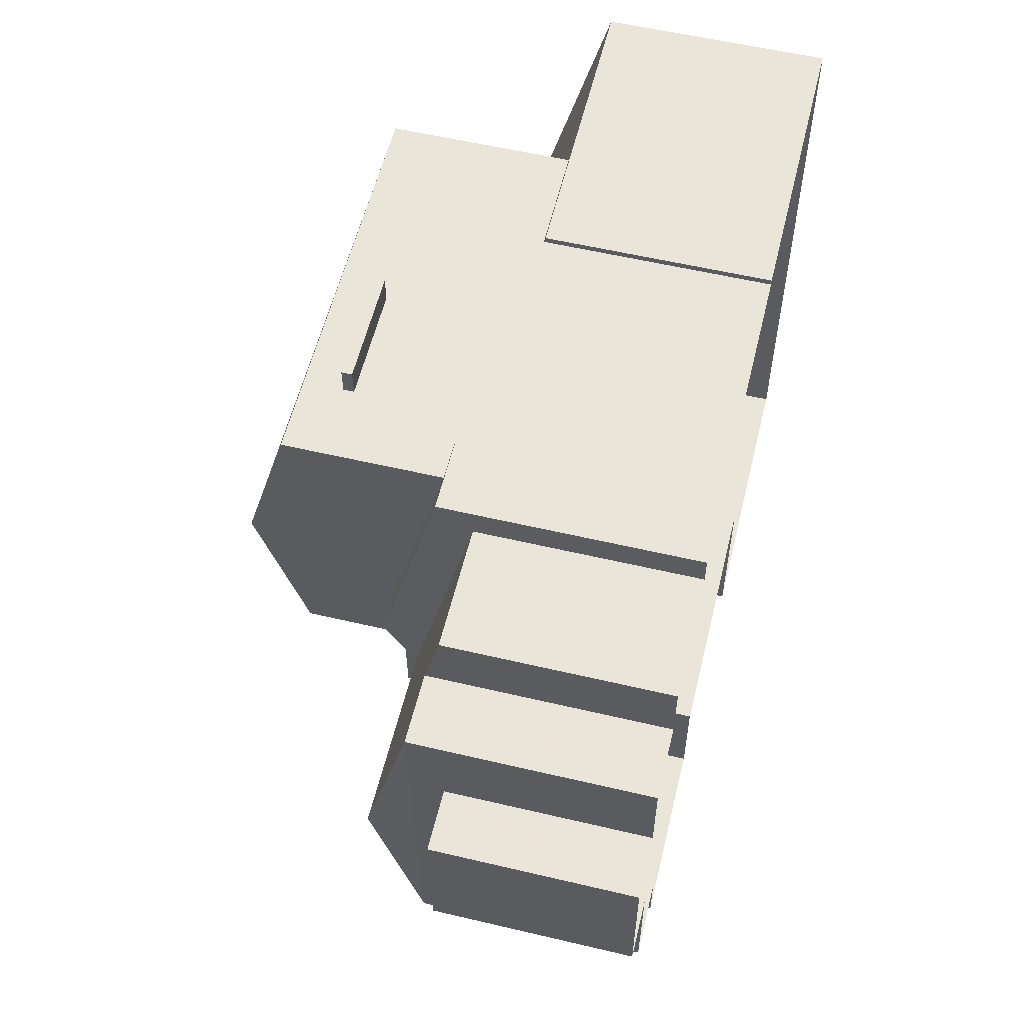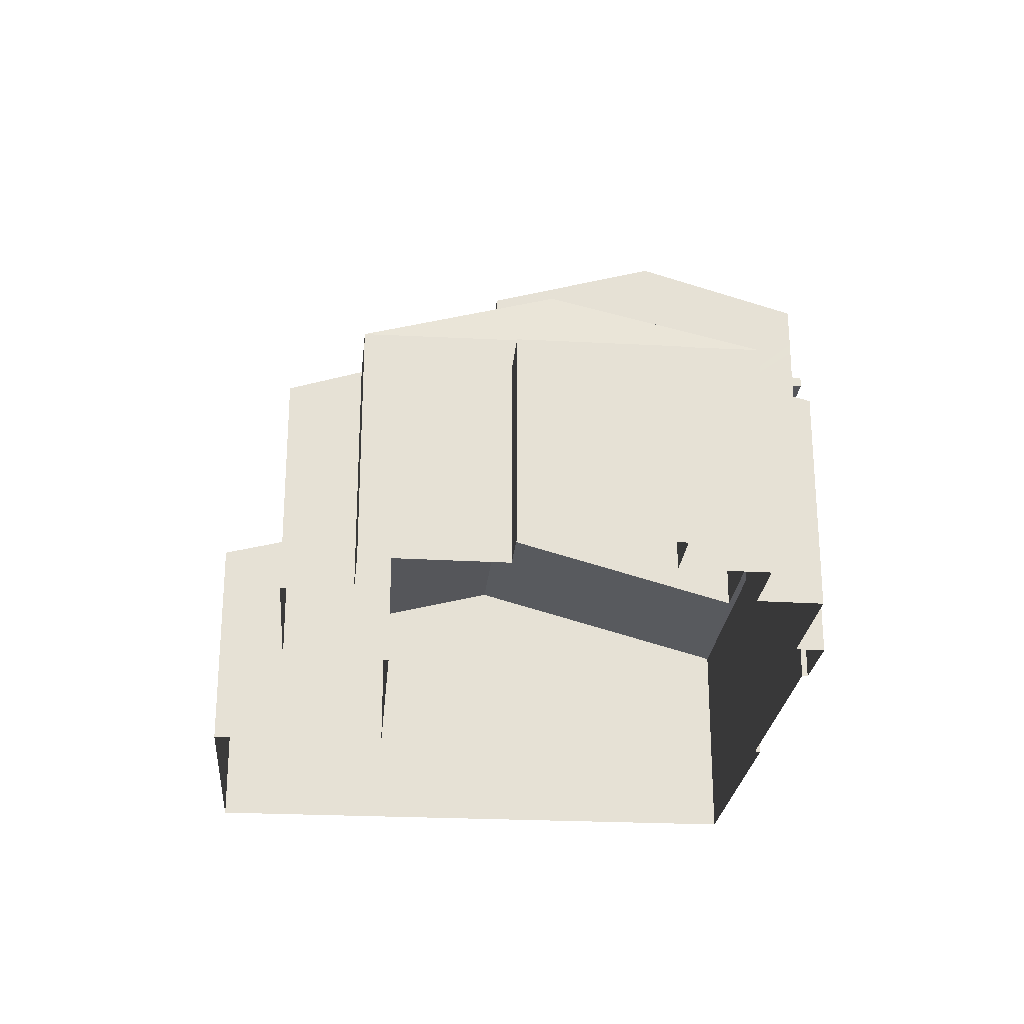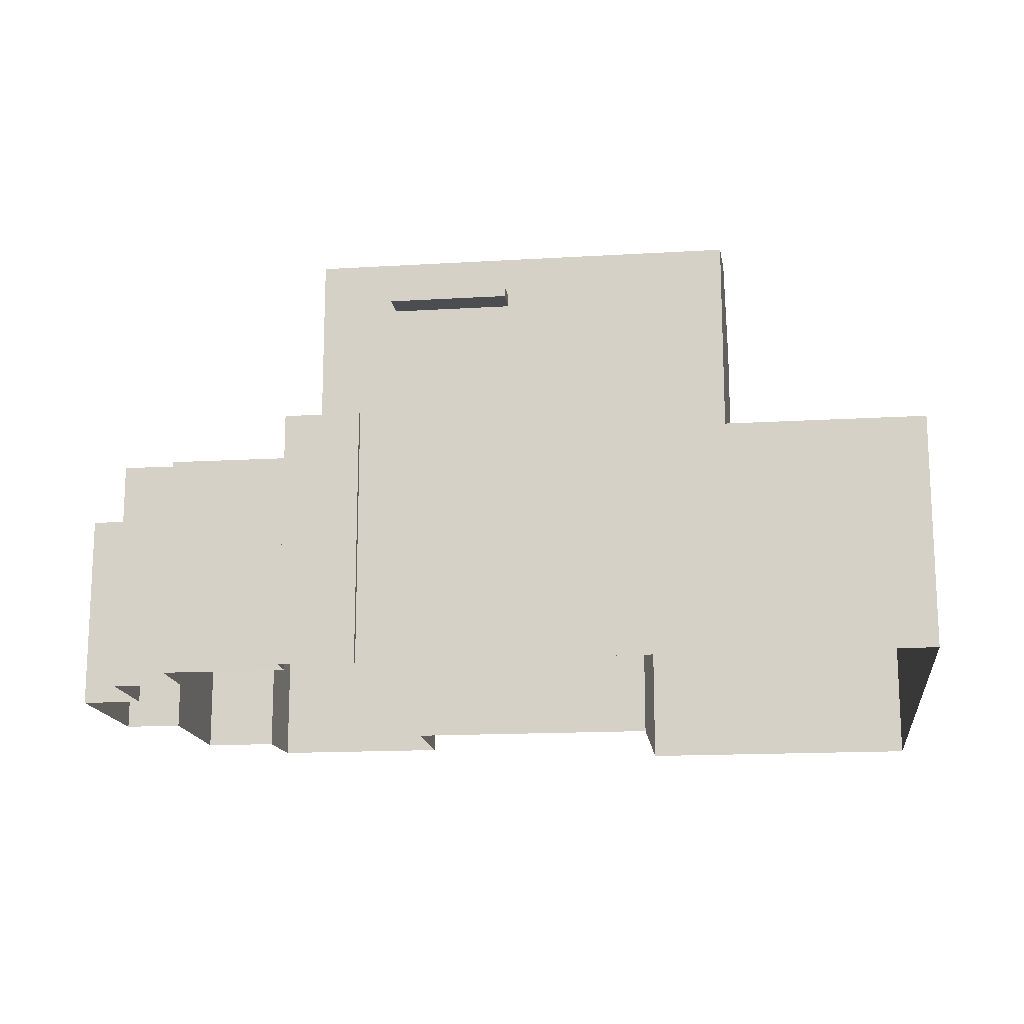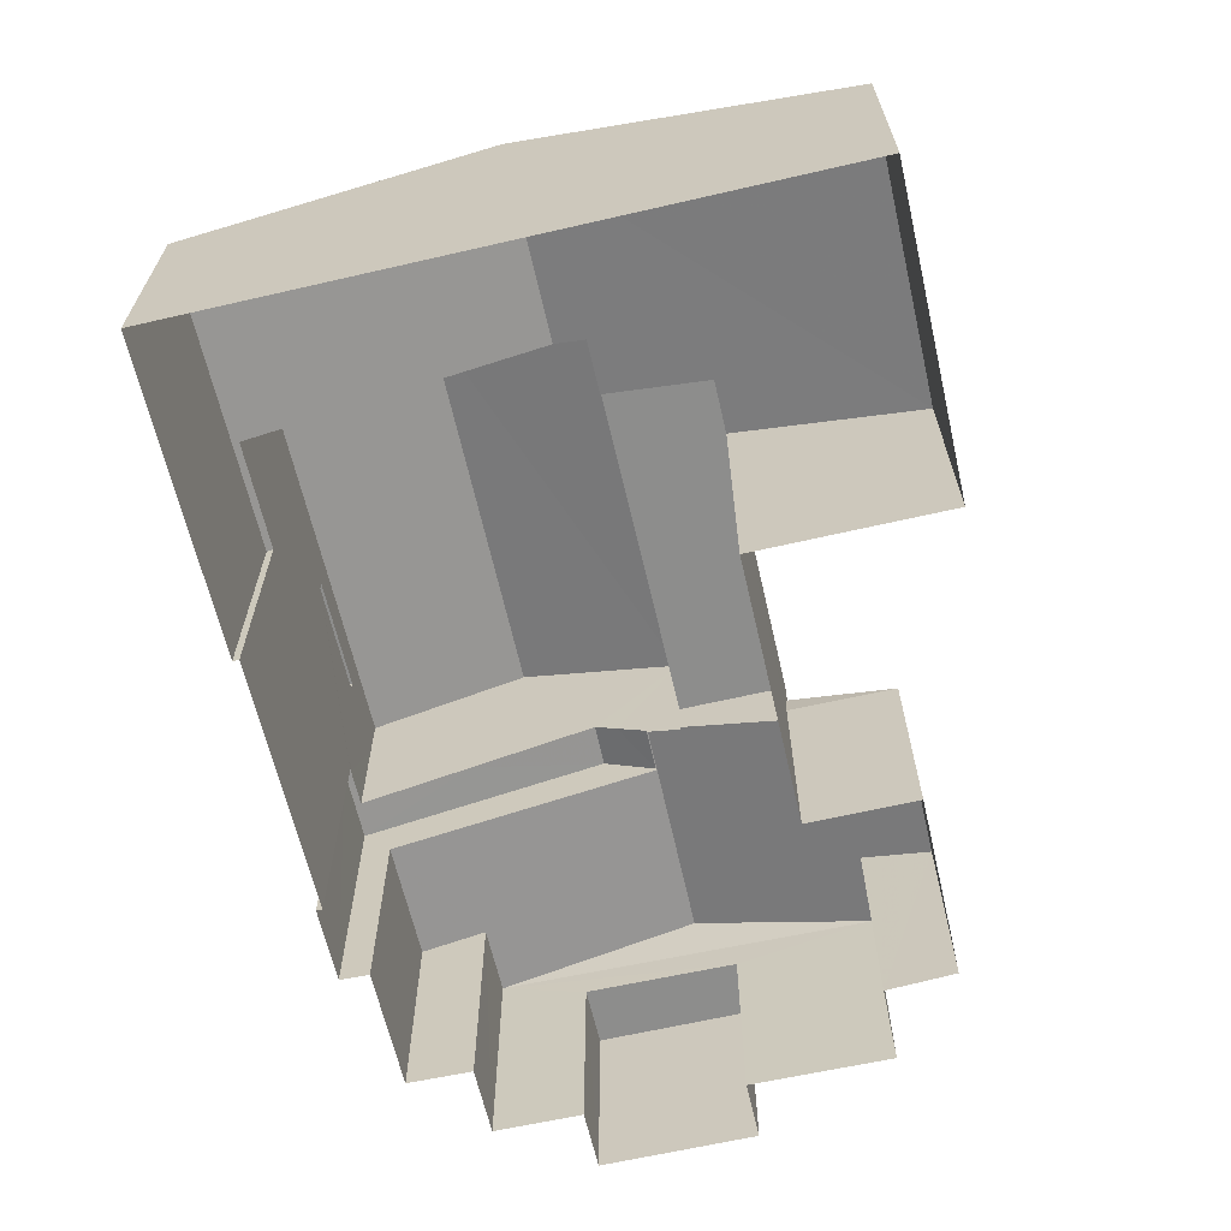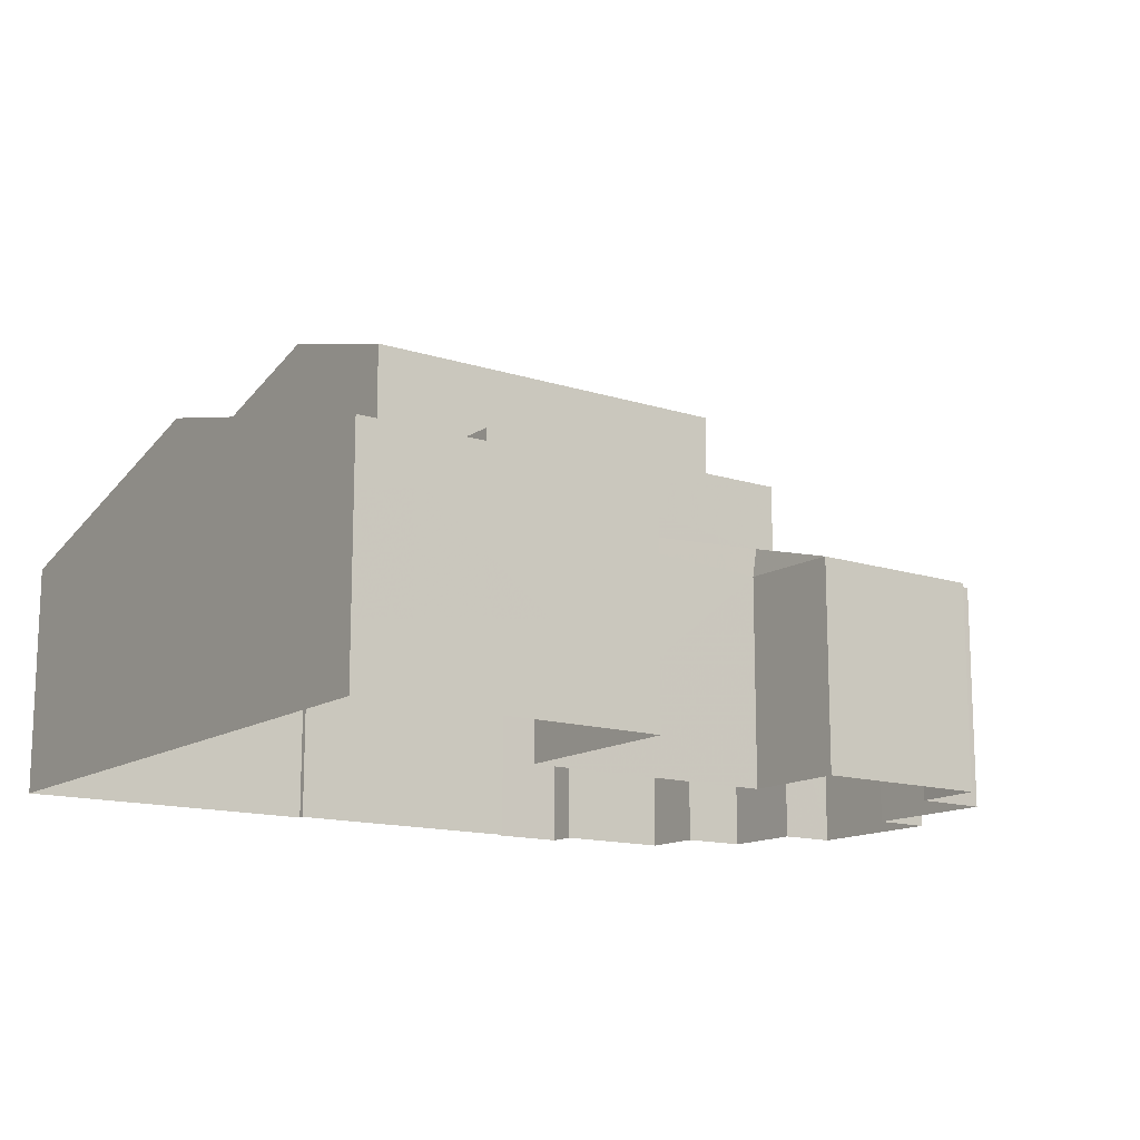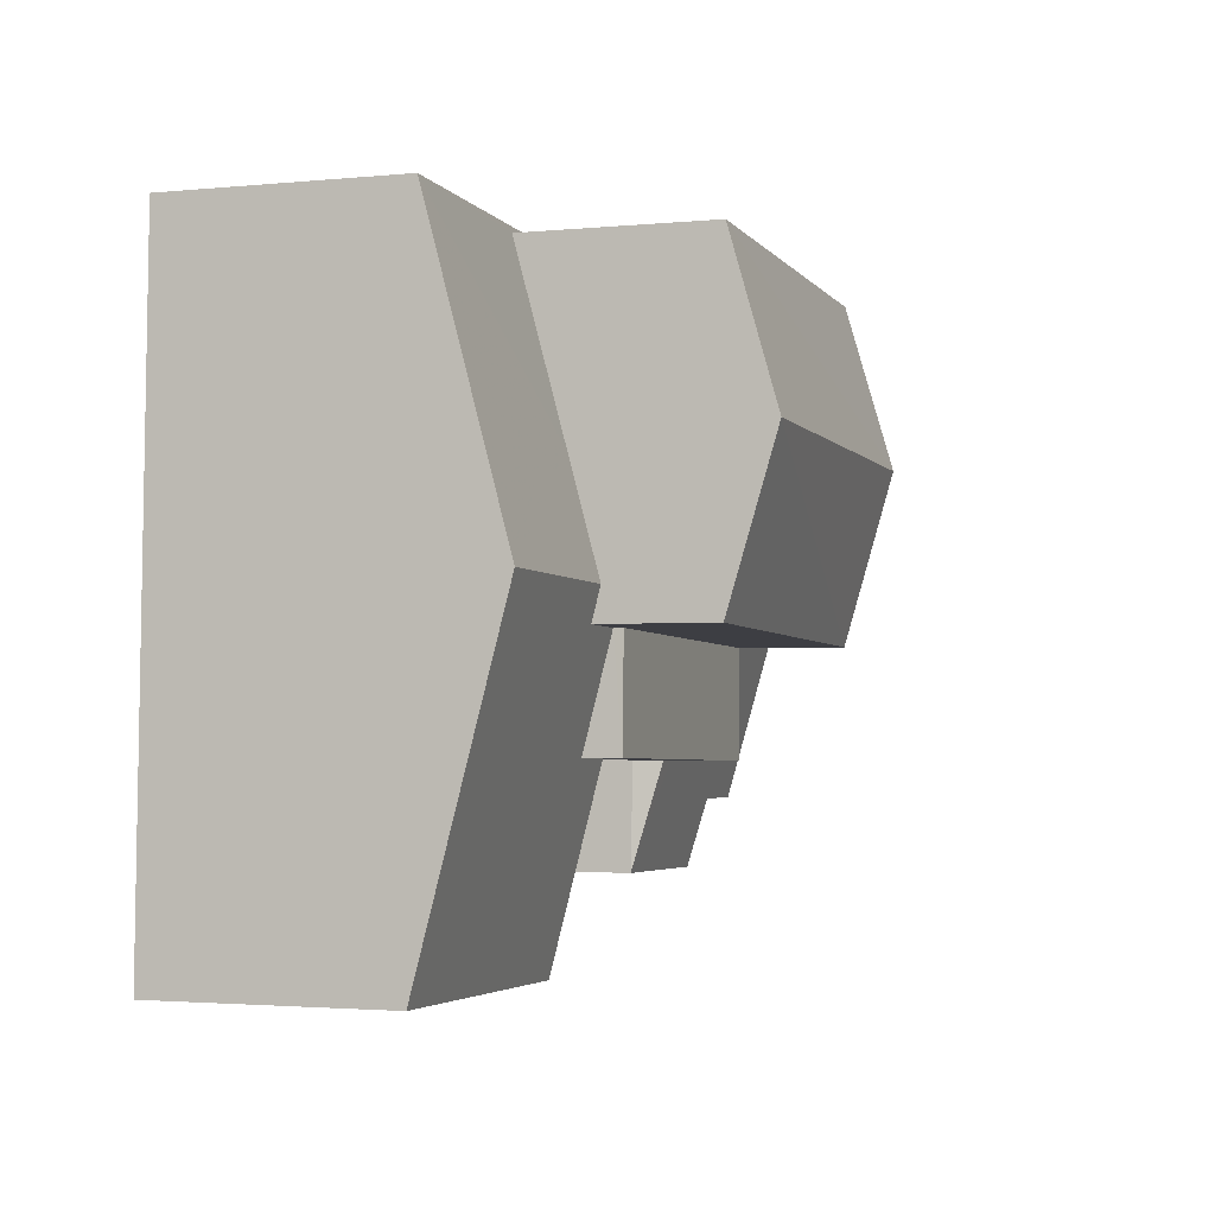
<metadata>
{"format":"obj","ext":"obj","renderer":"f3d","projection":"perspective","resolution":1024,"background":"white","views":[{"elev":56.8,"azim":103.8,"up":"+Y"},{"elev":-24.7,"azim":83.6,"up":"+Z"},{"elev":-15.6,"azim":-174.2,"up":"+Z"},{"elev":-64.5,"azim":-78.4,"up":"+Z"},{"elev":-14.0,"azim":-36.9,"up":"+Z"},{"elev":-2.3,"azim":-71.0,"up":"+Y"}]}
</metadata>
<code>
v 1.3e+04 -1.512e+04 22.44
v 1.3e+04 -1.512e+04 22.44
v 1.3e+04 -1.512e+04 22.44
v 1.3e+04 -1.513e+04 22.44
v 1.3e+04 -1.513e+04 22.44
v 1.3e+04 -1.513e+04 22.44
v 1.301e+04 -1.512e+04 22.44
v 1.301e+04 -1.512e+04 22.44
v 1.301e+04 -1.512e+04 22.44
v 1.301e+04 -1.512e+04 22.44
v 1.301e+04 -1.512e+04 22.44
v 1.301e+04 -1.512e+04 22.44
v 1.301e+04 -1.513e+04 22.44
v 1.301e+04 -1.513e+04 22.44
v 1.301e+04 -1.513e+04 22.44
v 1.301e+04 -1.512e+04 22.44
v 1.301e+04 -1.512e+04 22.44
v 1.301e+04 -1.513e+04 22.44
v 1.301e+04 -1.513e+04 22.44
v 1.301e+04 -1.512e+04 22.44
v 1.301e+04 -1.513e+04 22.44
v 1.301e+04 -1.513e+04 22.44
v 1.3e+04 -1.512e+04 27.59
v 1.3e+04 -1.512e+04 27.59
v 1.3e+04 -1.512e+04 27.59
v 1.3e+04 -1.512e+04 27.59
v 1.3e+04 -1.512e+04 27.74
v 1.3e+04 -1.512e+04 27.74
v 1.3e+04 -1.512e+04 27.74
v 1.3e+04 -1.512e+04 27.74
v 1.3e+04 -1.512e+04 28.3
v 1.301e+04 -1.512e+04 28.96
v 1.301e+04 -1.512e+04 28.3
v 1.3e+04 -1.512e+04 28.96
v 1.301e+04 -1.513e+04 28.3
v 1.3e+04 -1.512e+04 28.3
v 1.301e+04 -1.512e+04 26.45
v 1.301e+04 -1.512e+04 26.91
v 1.301e+04 -1.512e+04 26.91
v 1.301e+04 -1.512e+04 26.04
v 1.301e+04 -1.512e+04 26.04
v 1.301e+04 -1.512e+04 26.06
v 1.301e+04 -1.512e+04 26.06
v 1.301e+04 -1.512e+04 26.06
v 1.301e+04 -1.512e+04 26.73
v 1.301e+04 -1.512e+04 26.48
v 1.301e+04 -1.512e+04 26.48
v 1.301e+04 -1.512e+04 26.44
v 1.301e+04 -1.512e+04 26.45
v 1.301e+04 -1.512e+04 26.44
v 1.301e+04 -1.512e+04 25.76
v 1.301e+04 -1.512e+04 25.54
v 1.301e+04 -1.512e+04 25.54
v 1.301e+04 -1.512e+04 26.45
v 1.301e+04 -1.512e+04 25.76
v 1.301e+04 -1.513e+04 25.44
v 1.301e+04 -1.513e+04 25.44
v 1.301e+04 -1.513e+04 25.88
v 1.301e+04 -1.513e+04 25.88
v 1.301e+04 -1.513e+04 25.72
v 1.301e+04 -1.513e+04 25.72
v 1.301e+04 -1.513e+04 26.31
v 1.301e+04 -1.513e+04 26.31
v 1.301e+04 -1.513e+04 25.46
v 1.301e+04 -1.513e+04 26.85
v 1.3e+04 -1.513e+04 26.85
v 1.3e+04 -1.513e+04 26.85
v 1.301e+04 -1.513e+04 26.85
v 1.301e+04 -1.513e+04 25.28
v 1.301e+04 -1.513e+04 25.28
v 1.301e+04 -1.512e+04 25.28
v 1.301e+04 -1.512e+04 25.28
v 1.3e+04 -1.512e+04 25.67
v 1.3e+04 -1.512e+04 25.69
v 1.3e+04 -1.512e+04 25.67
v 1.3e+04 -1.512e+04 25.69
v 1.3e+04 -1.512e+04 26.41
v 1.3e+04 -1.512e+04 26.83
v 1.3e+04 -1.512e+04 26.83
v 1.3e+04 -1.513e+04 26.33
v 1.3e+04 -1.513e+04 26.34
v 1.3e+04 -1.513e+04 25.67
v 1.3e+04 -1.512e+04 26.72
v 1.3e+04 -1.513e+04 26.72
v 1.3e+04 -1.513e+04 25.67
v 1.3e+04 -1.512e+04 25.67
v 1.301e+04 -1.512e+04 26.05
v 1.301e+04 -1.512e+04 27.59
v 1.301e+04 -1.512e+04 27.74
v 1.3e+04 -1.513e+04 25.67
f 1 2 3
f 4 2 5
f 6 4 5
f 7 8 9
f 10 8 7
f 11 10 12
f 13 14 15
f 5 1 8
f 16 11 17
f 18 15 19
f 19 16 20
f 21 19 20
f 22 5 8
f 14 22 15
f 2 1 5
f 10 22 8
f 10 11 22
f 22 11 16
f 22 19 15
f 22 16 19
f 23 24 25
f 26 23 25
f 27 28 29
f 27 30 28
f 31 32 33
f 34 32 31
f 32 34 35
f 35 34 36
f 37 38 39
f 40 41 42
f 41 43 42
f 37 39 40
f 37 40 42
f 44 43 41
f 45 46 39
f 38 45 39
f 47 46 45
f 48 49 50
f 51 52 50
f 53 52 51
f 50 49 54
f 51 54 55
f 51 50 54
f 56 57 58
f 59 56 58
f 60 61 54
f 57 60 58
f 62 54 49
f 63 58 62
f 62 60 54
f 62 58 60
f 59 64 56
f 65 66 67
f 68 65 67
f 69 70 71
f 72 69 71
f 73 74 75
f 75 74 76
f 77 74 73
f 77 78 79
f 77 73 78
f 80 81 82
f 82 81 78
f 78 83 79
f 81 84 83
f 81 83 78
f 82 78 85
f 29 28 25
f 24 29 25
f 26 25 28
f 30 26 28
f 27 29 24
f 23 27 24
f 86 8 1
f 74 31 76
f 87 86 76
f 27 31 33
f 87 8 86
f 42 43 88
f 30 33 89
f 26 43 44
f 44 87 23
f 88 43 26
f 30 27 33
f 23 31 27
f 26 44 23
f 76 31 23
f 87 76 23
f 34 31 36
f 32 35 33
f 63 62 65
f 62 35 65
f 84 66 83
f 83 66 36
f 66 35 36
f 65 35 66
f 77 31 74
f 77 36 31
f 36 79 83
f 77 79 36
f 30 89 88
f 26 30 88
f 37 42 88
f 35 62 47
f 89 33 37
f 89 37 88
f 33 35 38
f 47 49 48
f 47 62 49
f 33 38 37
f 35 45 38
f 35 47 45
f 44 41 87
f 40 39 46
f 8 41 9
f 8 87 41
f 41 40 7
f 9 41 7
f 46 52 40
f 40 52 7
f 46 50 52
f 7 52 10
f 50 46 47
f 48 50 47
f 55 54 61
f 51 17 11
f 51 55 17
f 18 19 69
f 69 61 18
f 61 69 55
f 17 72 16
f 55 72 17
f 69 72 55
f 60 15 18
f 61 60 18
f 57 13 15
f 60 57 15
f 57 56 14
f 13 57 14
f 22 14 56
f 64 22 56
f 52 53 12
f 10 52 12
f 53 11 12
f 53 51 11
f 5 22 64
f 58 68 59
f 90 64 59
f 80 68 67
f 5 64 90
f 80 67 81
f 90 59 80
f 59 68 80
f 63 68 58
f 63 65 68
f 84 67 66
f 84 81 67
f 69 21 70
f 69 19 21
f 72 71 20
f 16 72 20
f 70 21 20
f 71 70 20
f 78 73 85
f 86 75 76
f 80 82 90
f 85 4 6
f 82 85 6
f 85 2 4
f 85 73 2
f 73 3 2
f 73 75 3
f 86 3 75
f 86 1 3
f 5 82 6
f 5 90 82

</code>
